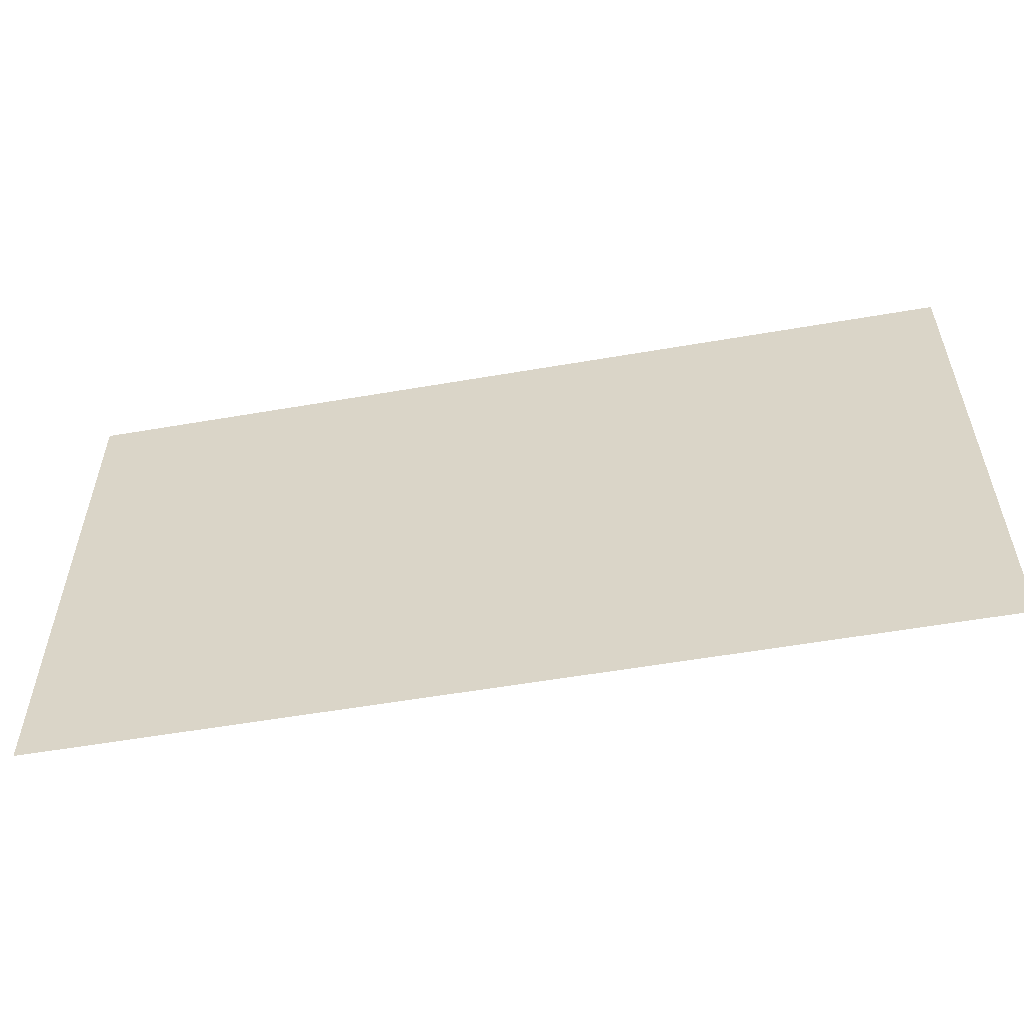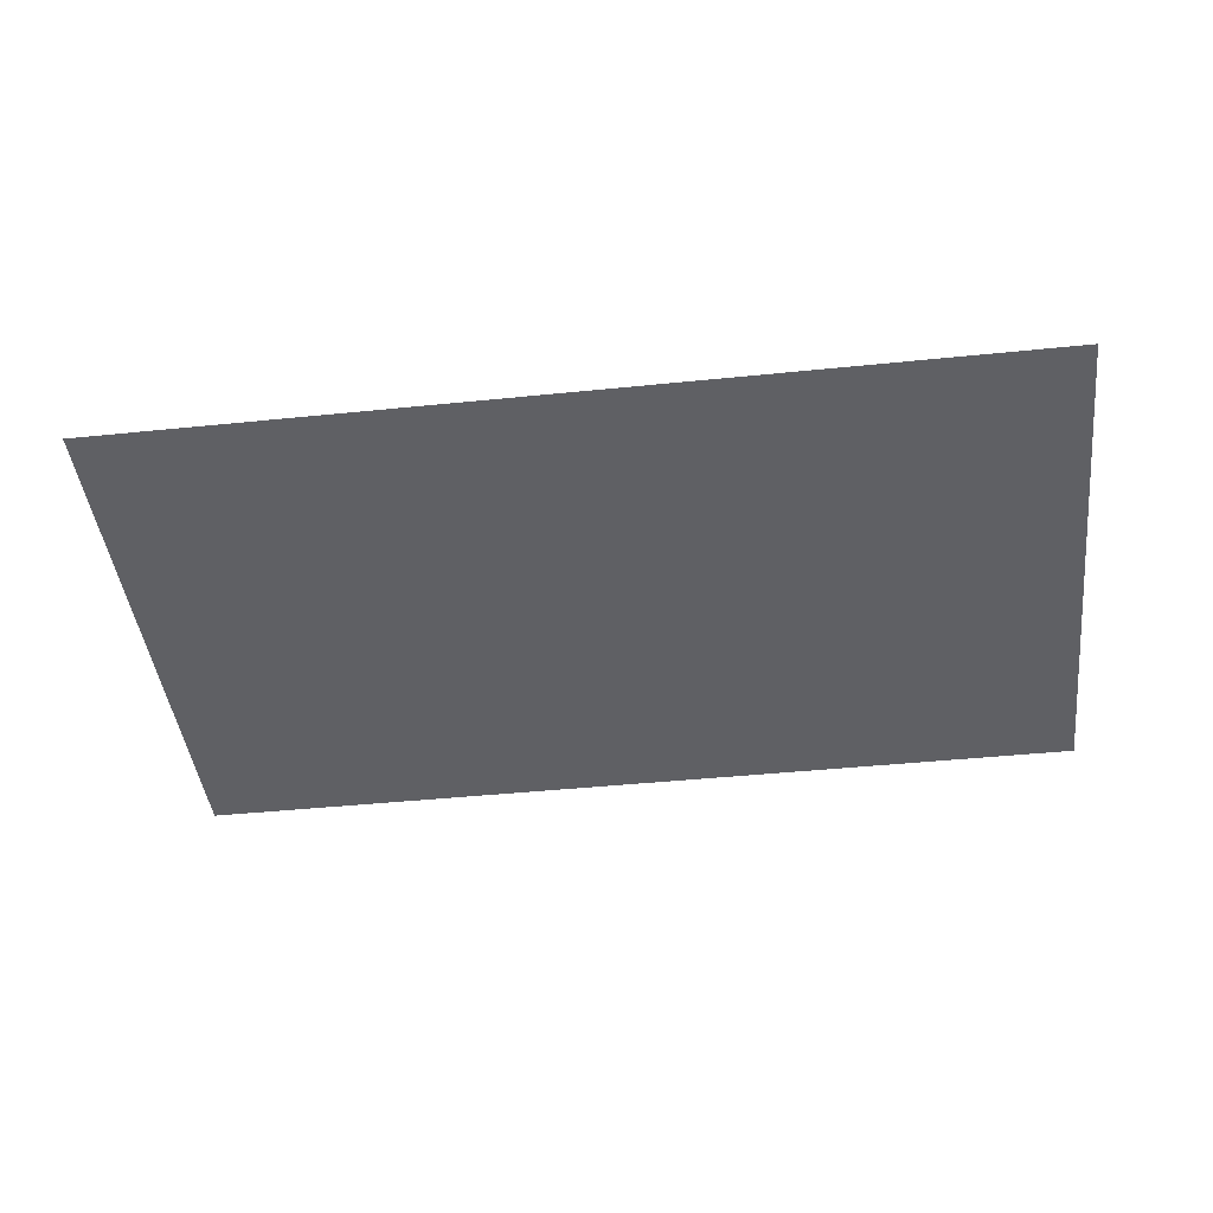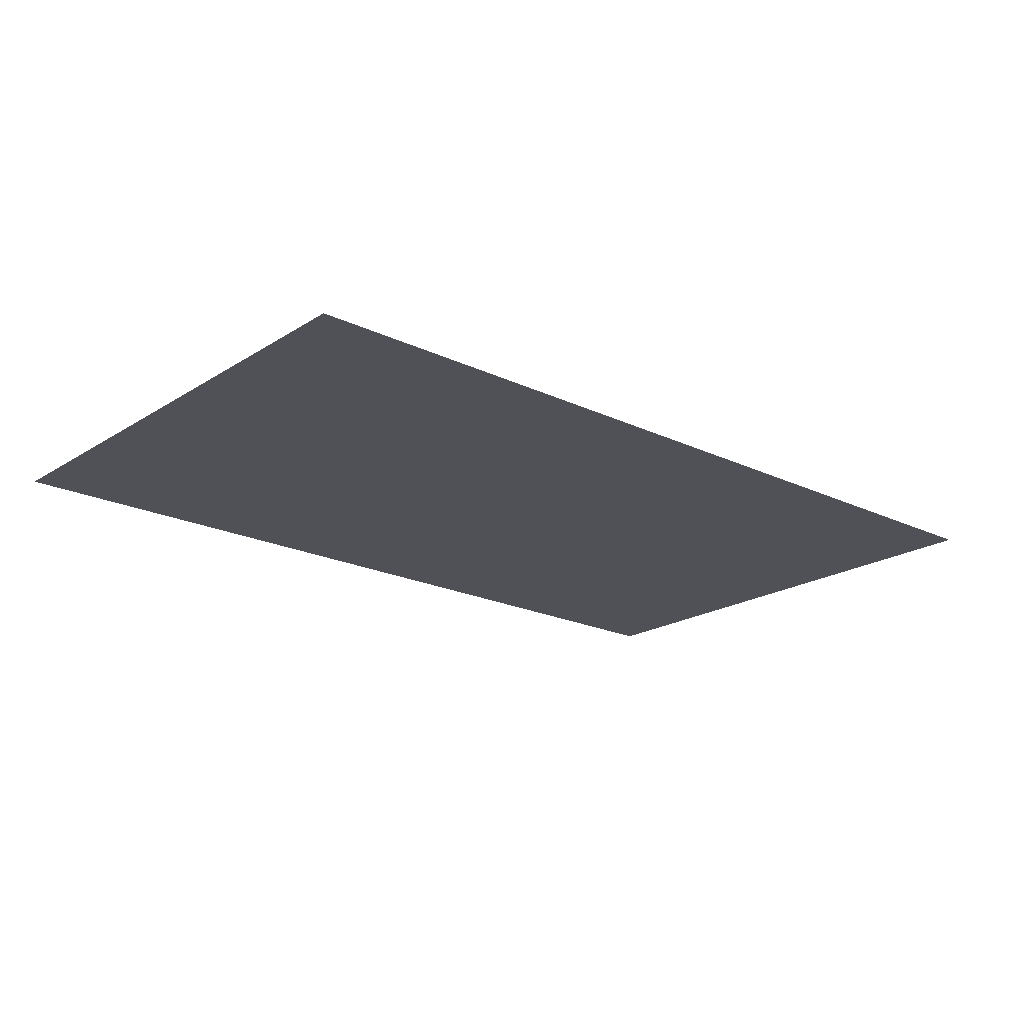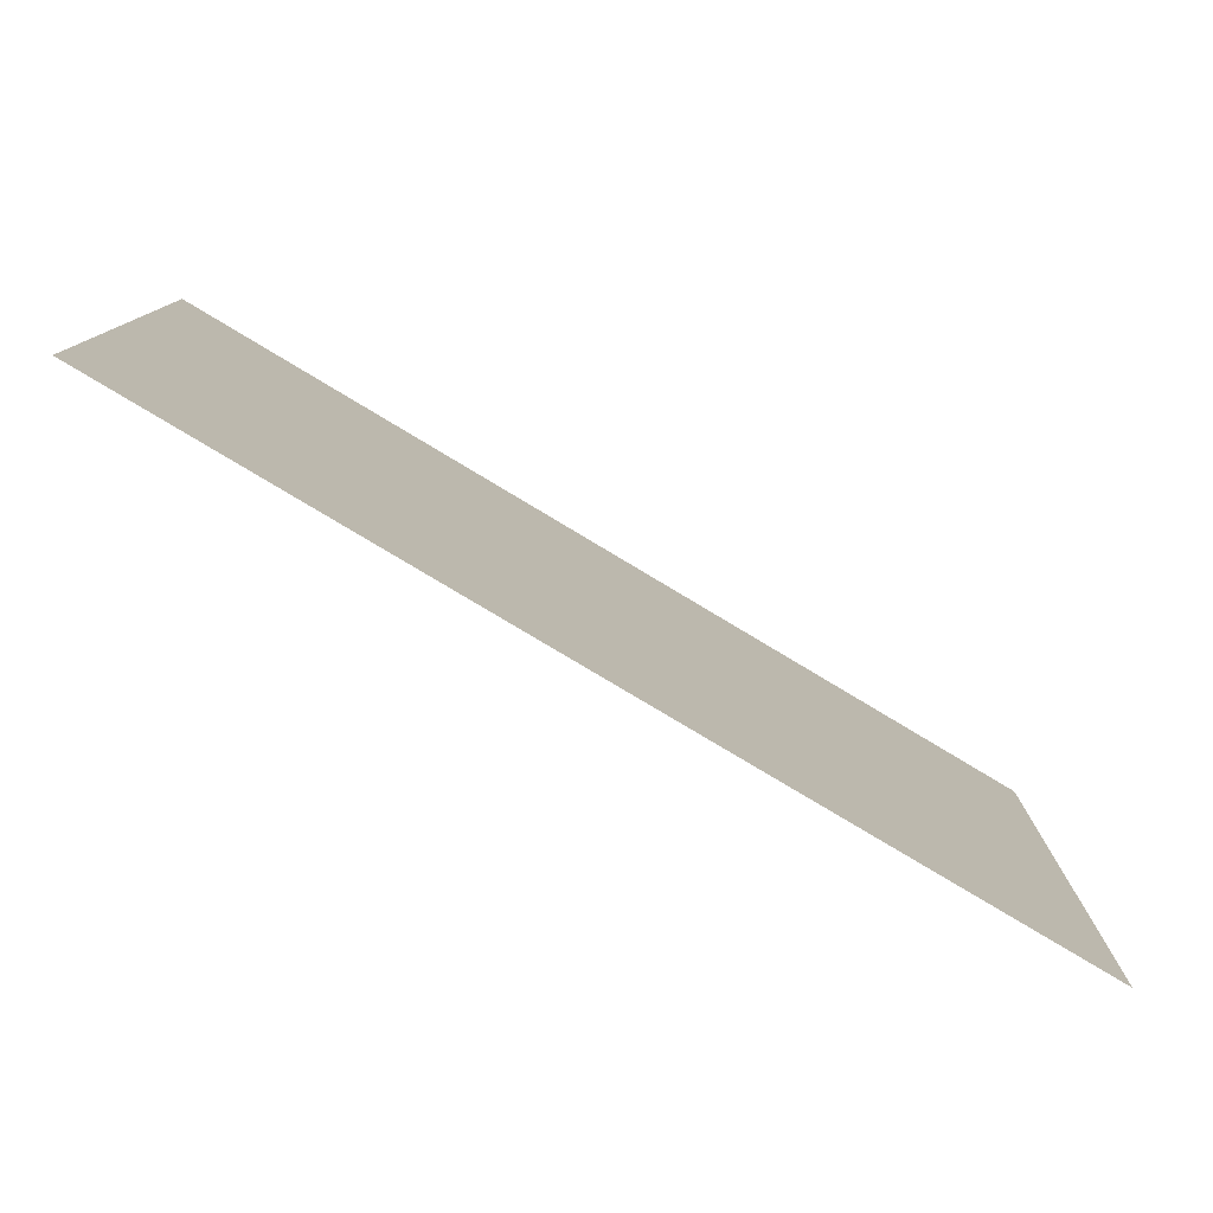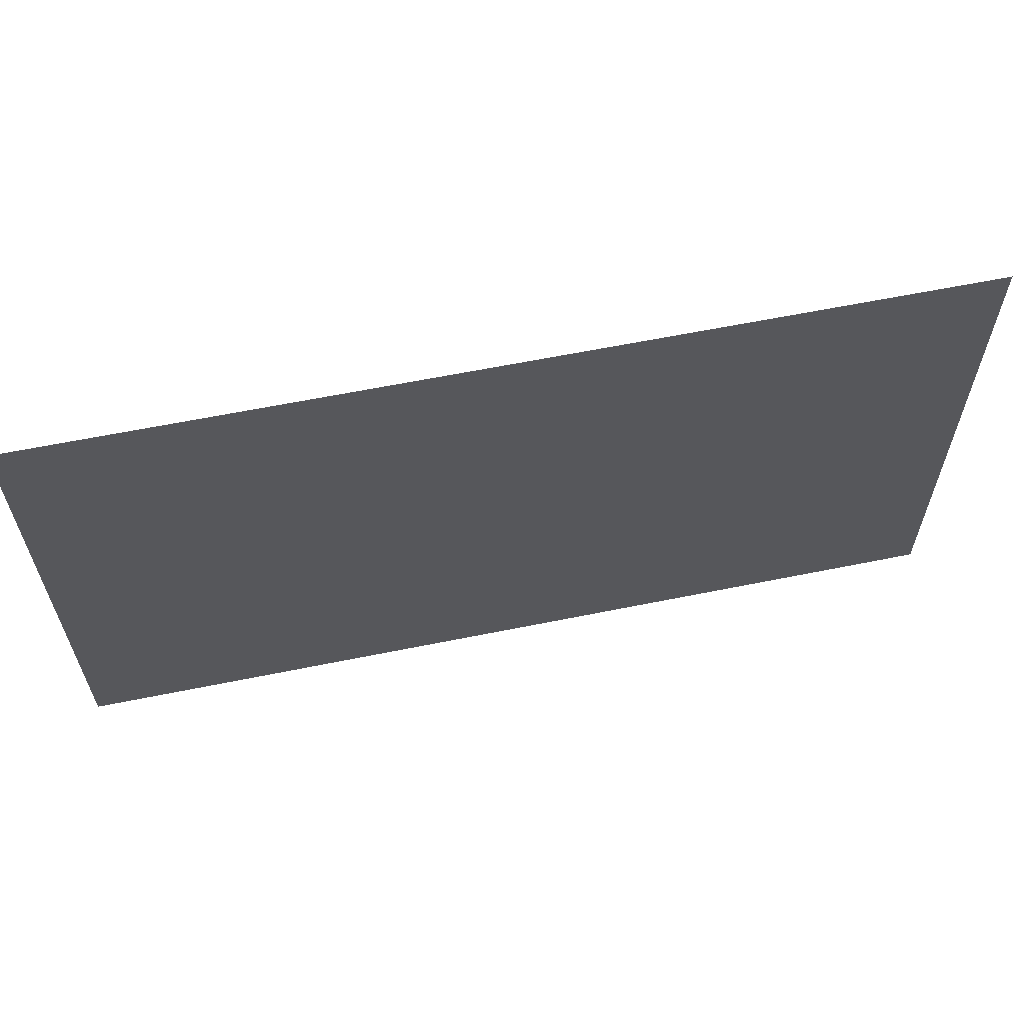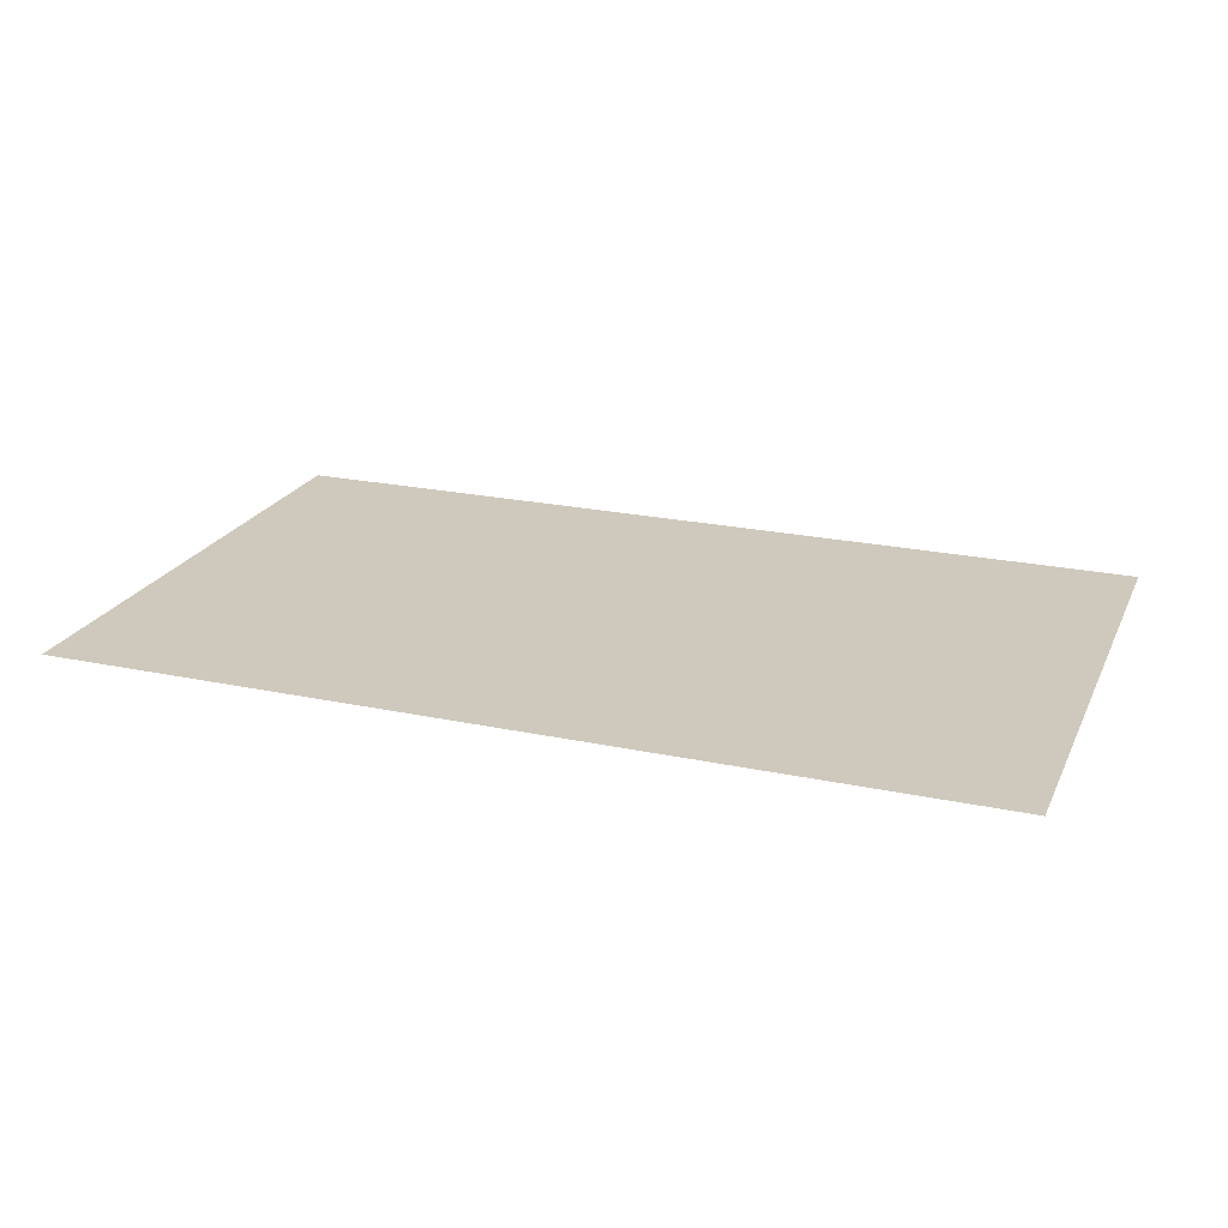
<metadata>
{"format":"obj","ext":"obj","renderer":"f3d","projection":"perspective","resolution":1024,"background":"white","views":[{"elev":-55.8,"azim":10.3,"up":"+Z"},{"elev":-44.1,"azim":6.8,"up":"+Y"},{"elev":-20.3,"azim":-41.1,"up":"+Y"},{"elev":-78.7,"azim":-31.0,"up":"+Z"},{"elev":61.6,"azim":-11.7,"up":"+Z"},{"elev":22.4,"azim":-159.8,"up":"+Y"}]}
</metadata>
<code>
o michiLW
v 0.404 0 0.5
v 2.088 0 0.5
v 0.404 0 -0.5
v 2.088 0 -0.5
f 1 2 4 3

</code>
